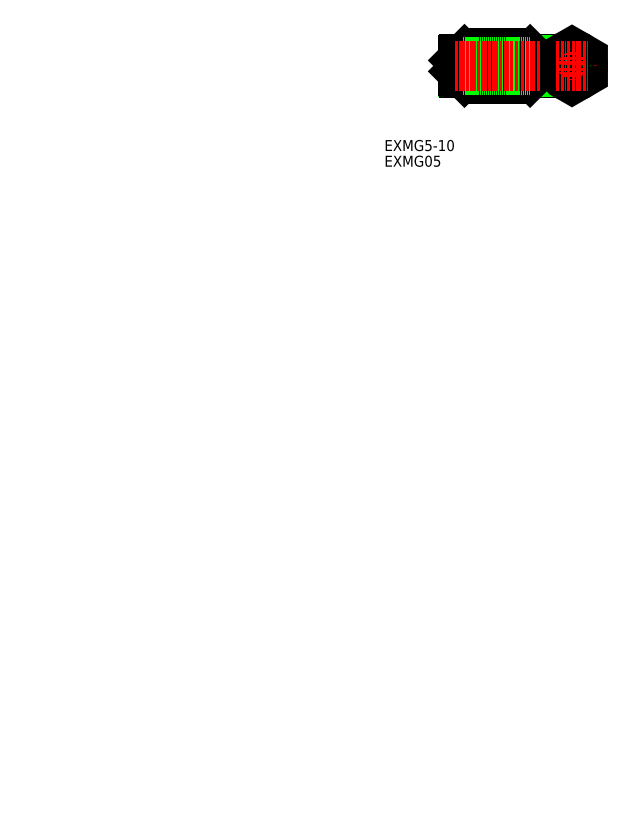
<metadata>
{"format":"dxf","ext":"dxf","renderer":"ezdxf+matplotlib","layout":"modelspace","background":"white","min_lineweight":24,"dpi":150}
</metadata>
<code>
0
SECTION
2
ENTITIES
0
TEXT
8
0
10
125.1
20
219.2
30
0
40
4
1
EXMG05
0
TEXT
8
0
10
125.1
20
224.9
30
0
40
4
1
EXMG5-10
0
LINE
8
0
10
154.4
20
258.6
30
0
11
161.4
21
258.6
31
0
0
LINE
8
0
10
153.9
20
258.1
30
0
11
161.4
21
258.1
31
0
0
LINE
8
0
10
154
20
254
30
0
11
161.4
21
254
31
0
0
LINE
8
0
10
154.4
20
253.6
30
0
11
161.4
21
253.6
31
0
0
LINE
8
0
10
153.9
20
254.1
30
0
11
153.9
21
258.1
31
0
0
LINE
8
0
10
161.4
20
259.5
30
0
11
161.4
21
252.6
31
0
0
LINE
8
0
10
171.4
20
259.5
30
0
11
171.4
21
252.6
31
0
0
LINE
8
0
10
178.9
20
258.1
30
0
11
178.9
21
254.1
31
0
0
LINE
8
0
10
171.4
20
258.6
30
0
11
178.4
21
258.6
31
0
0
LINE
8
0
10
171.4
20
258.1
30
0
11
178.8
21
258.1
31
0
0
LINE
8
0
10
171.4
20
253.6
30
0
11
178.4
21
253.6
31
0
0
LINE
8
0
10
171.4
20
254
30
0
11
178.8
21
254
31
0
0
POLYLINE
8
0
66
     1
10
0
20
0
30
0
70
     1
0
VERTEX
8
0
10
189.7
20
253.8
30
0
0
VERTEX
8
0
10
193.7
20
251.4
30
0
0
VERTEX
8
0
10
197.7
20
253.8
30
0
0
VERTEX
8
0
10
197.7
20
258.4
30
0
0
VERTEX
8
0
10
193.7
20
260.7
30
0
0
VERTEX
8
0
10
189.7
20
258.4
30
0
0
SEQEND
8
0
0
LINE
8
0
10
162.4
20
260.7
30
0
11
170.4
21
260.7
31
0
0
LINE
8
0
10
162.4
20
258.4
30
0
11
170.4
21
258.4
31
0
0
LINE
8
0
10
162.4
20
253.8
30
0
11
170.4
21
253.8
31
0
0
LINE
8
0
10
162.4
20
251.4
30
0
11
170.4
21
251.4
31
0
0
ARC
8
0
10
162.5
20
259.5
30
0
40
1.167
50
98.21
51
261.8
0
ARC
8
0
10
162.4
20
258.4
30
0
40
2.898e-13
50
259.3
51
275.7
0
ARC
8
0
10
164.5
20
256.1
30
0
40
3.167
50
133.2
51
226.8
0
ARC
8
0
10
162.5
20
252.6
30
0
40
1.167
50
98.21
51
261.8
0
ARC
8
0
10
170.2
20
259.5
30
0
40
1.167
50
278.2
51
81.79
0
ARC
8
0
10
168.2
20
256.1
30
0
40
3.167
50
313.2
51
46.83
0
ARC
8
0
10
170.2
20
252.6
30
0
40
1.167
50
278.2
51
81.79
0
LINE
8
0
10
154.4
20
258.6
30
0
11
153.9
21
258.1
31
0
0
LINE
8
0
10
153.9
20
254.1
30
0
11
154.4
21
253.6
31
0
0
LINE
8
0
10
178.4
20
258.6
30
0
11
178.9
21
258.1
31
0
0
LINE
8
0
10
178.9
20
254.1
30
0
11
178.4
21
253.6
31
0
0
LINE
8
0
10
153.9
20
257.6
30
0
11
178.9
21
257.6
31
0
0
LINE
8
0
10
153.9
20
254.6
30
0
11
178.9
21
254.6
31
0
0
LINE
8
CENTER
10
193.7
20
250.1
30
0
11
193.7
21
262.1
31
0
0
CIRCLE
8
0
10
193.7
20
256.1
30
0
40
1.5
0
CIRCLE
8
0
10
193.7
20
256.1
30
0
40
2.069
0
CIRCLE
8
0
10
193.7
20
256.1
30
0
40
2.5
0
CIRCLE
8
0
10
193.7
20
256.1
30
0
40
4
0
LINE
8
CENTER
10
150.9
20
256.1
30
0
11
181.9
21
256.1
31
0
0
LINE
8
CENTER
10
187.7
20
256.1
30
0
11
199.7
21
256.1
31
0
0
ENDSEC
0
EOF

</code>
